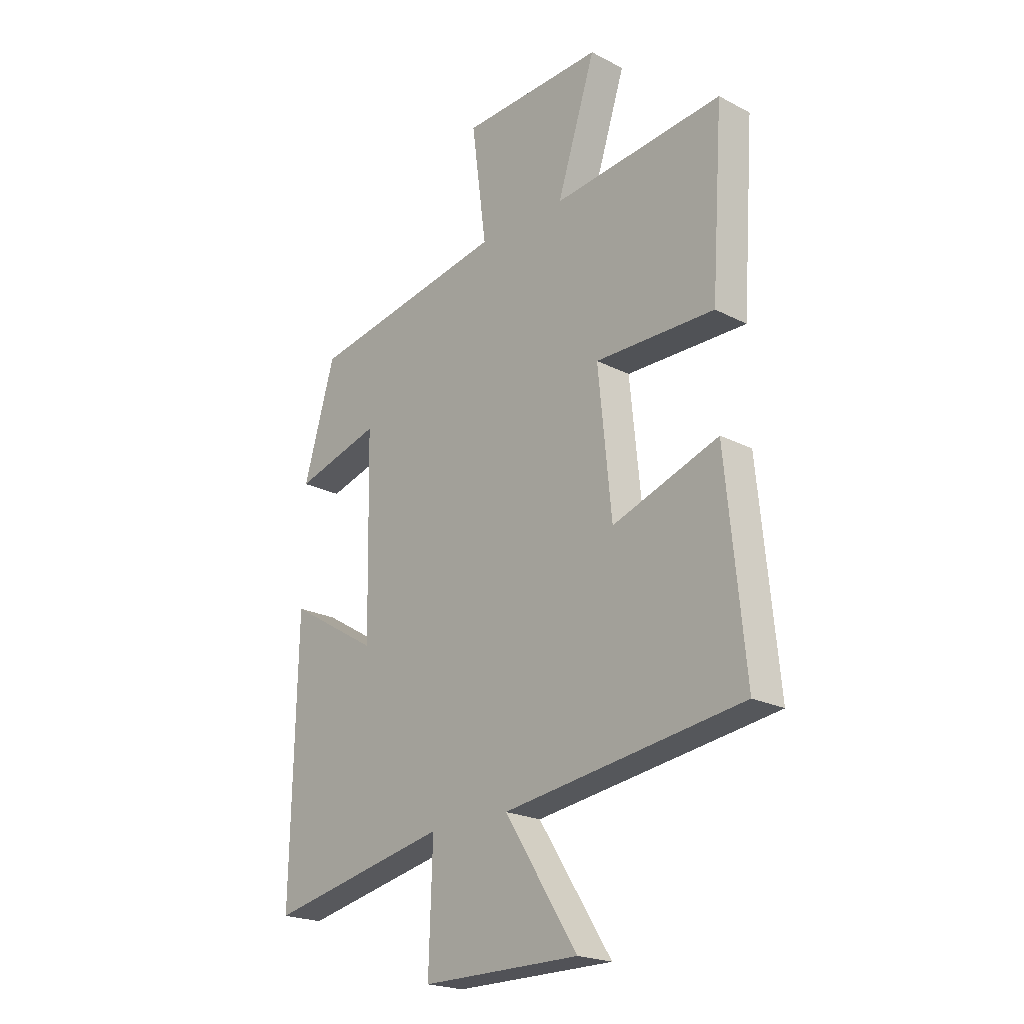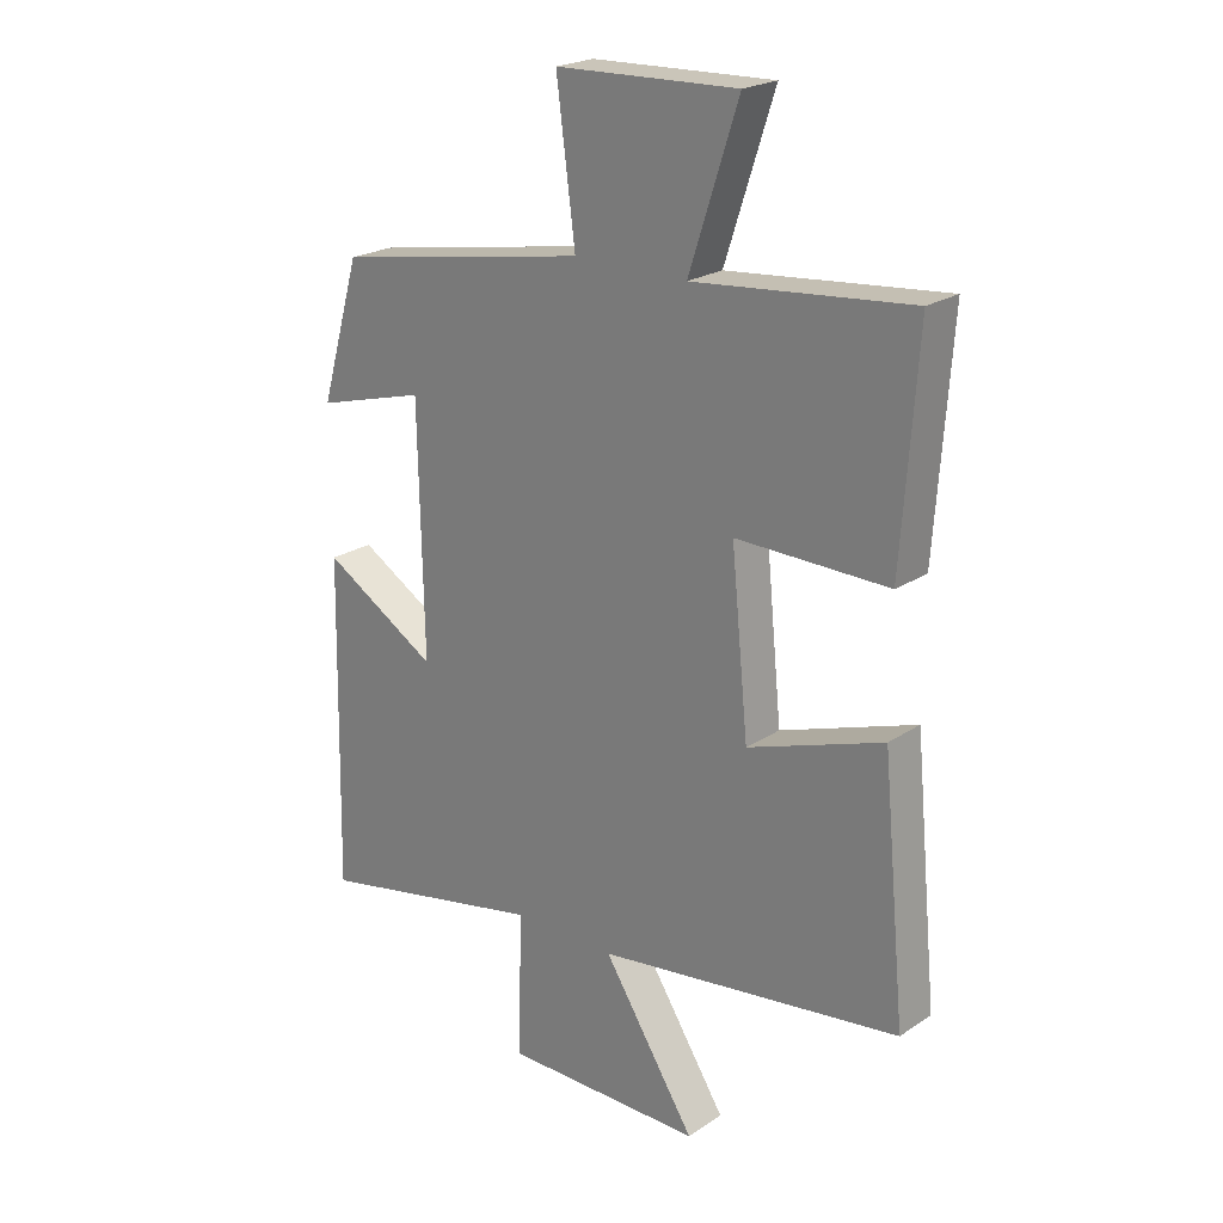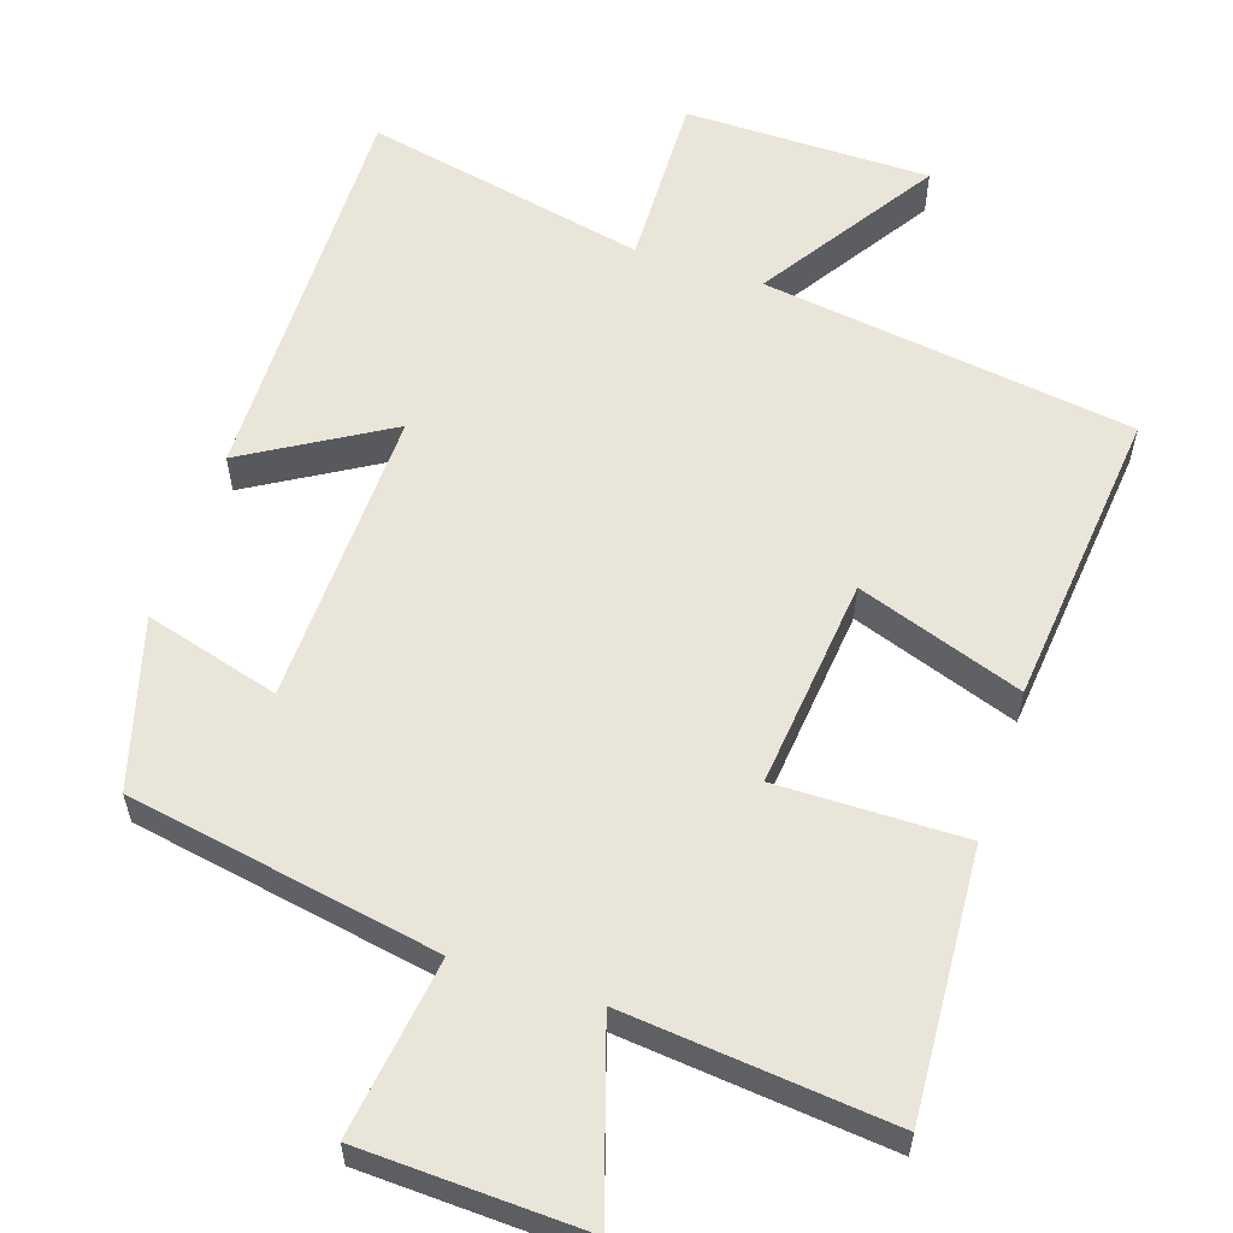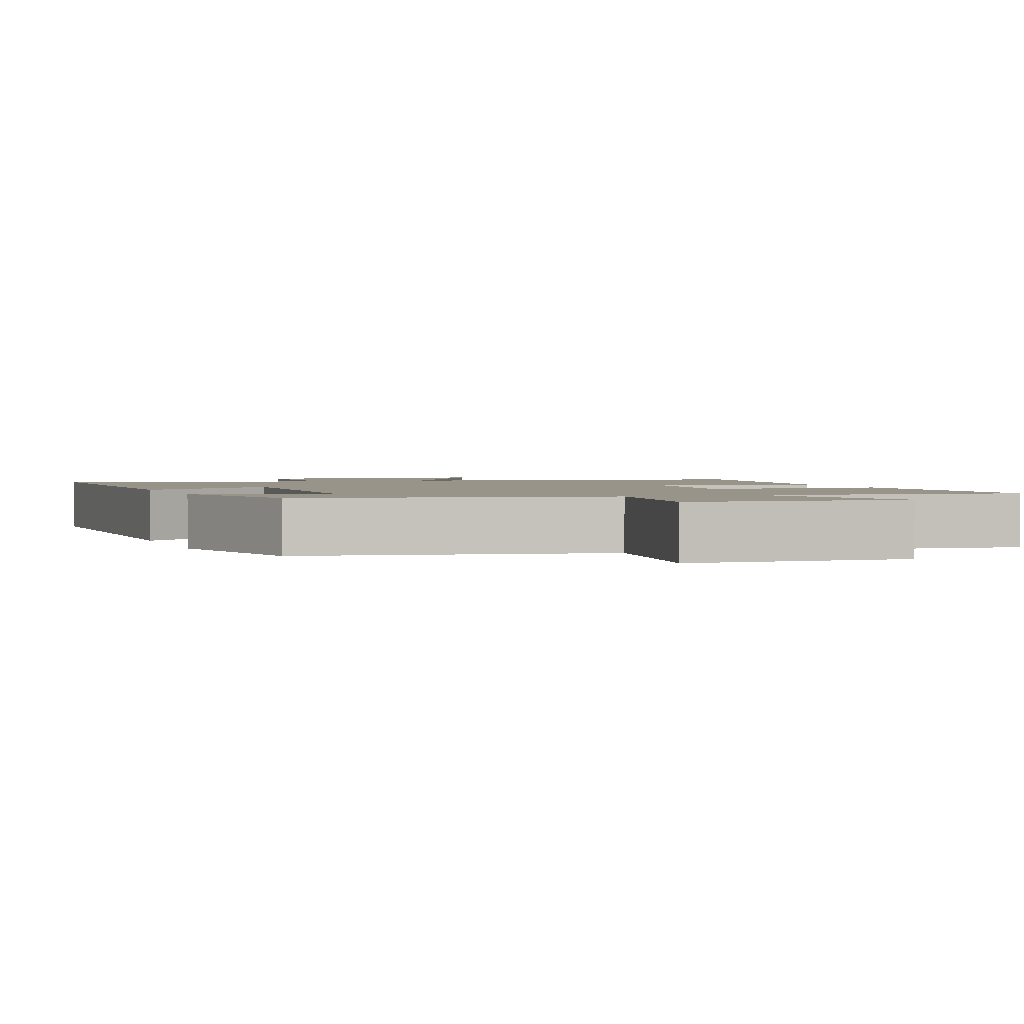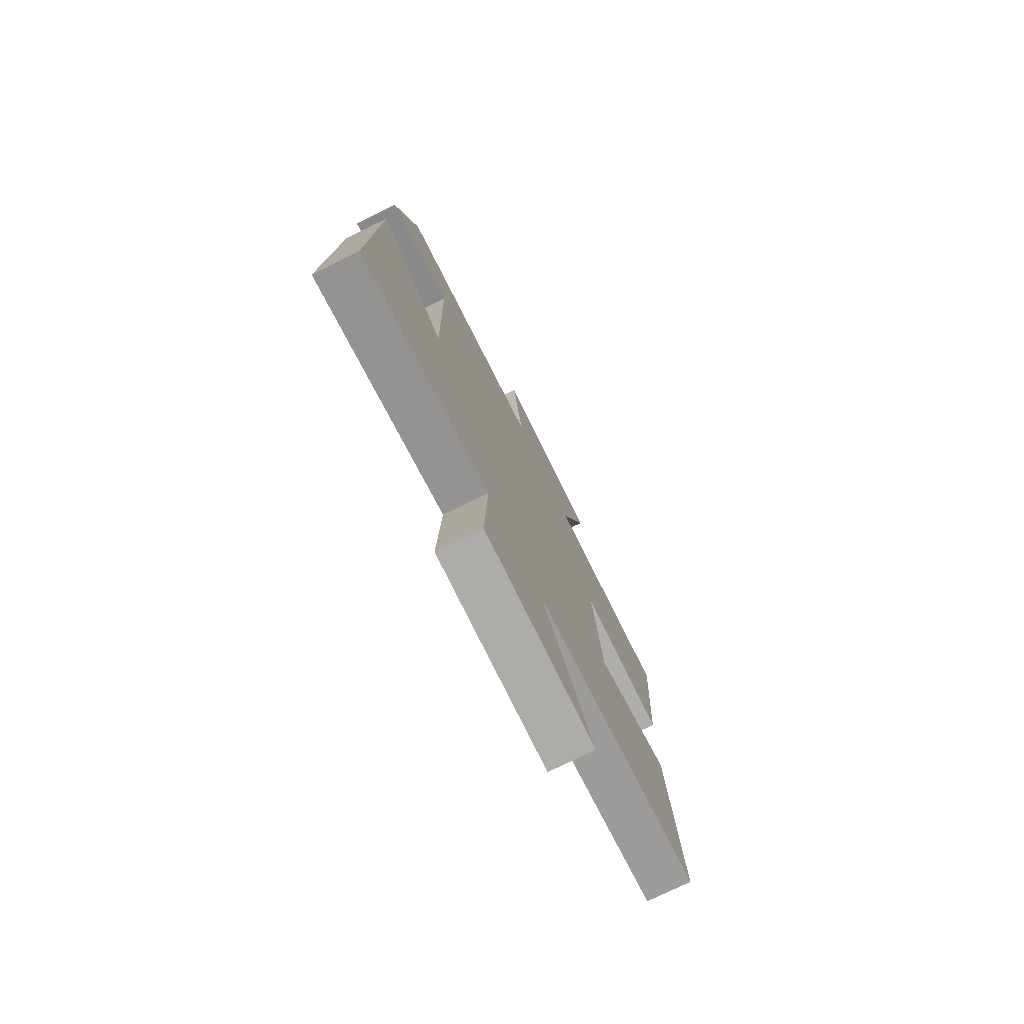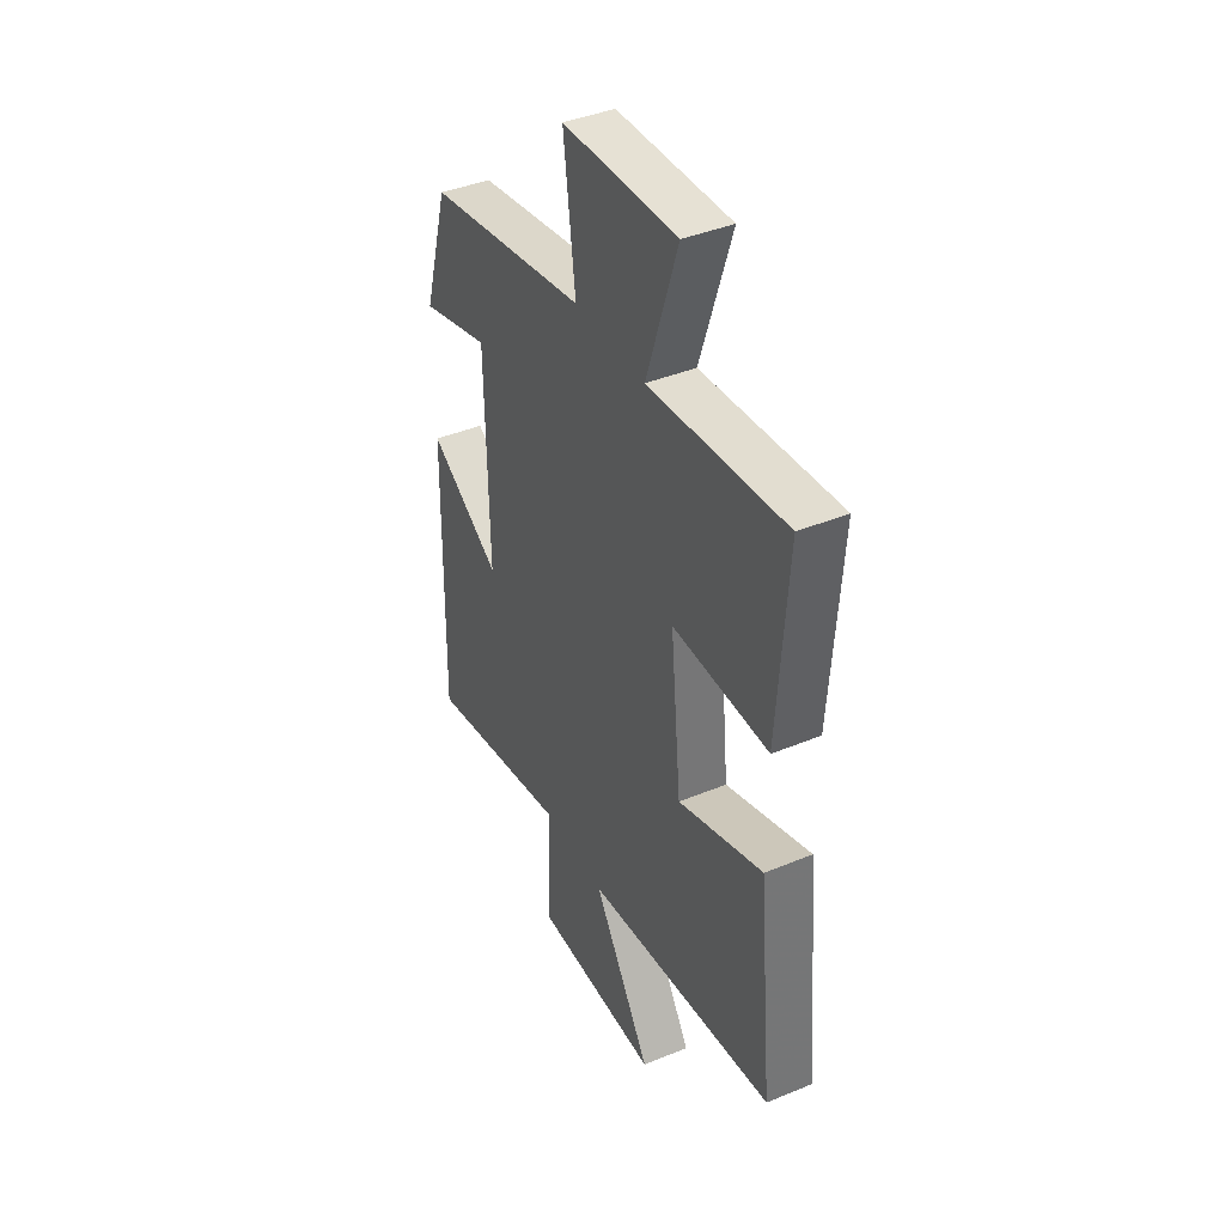
<metadata>
{"format":"obj","ext":"obj","renderer":"f3d","projection":"perspective","resolution":1024,"background":"white","views":[{"elev":-21.6,"azim":47.7,"up":"+Z"},{"elev":22.3,"azim":41.4,"up":"+Z"},{"elev":58.4,"azim":18.6,"up":"+Y"},{"elev":1.9,"azim":-19.9,"up":"+Y"},{"elev":-76.8,"azim":-63.9,"up":"+Z"},{"elev":41.1,"azim":63.4,"up":"+Z"}]}
</metadata>
<code>
v 0.539 0.07 -0.432
v 0.039 0.07 -0.5
v 0.191 0.07 -0.737
v -0.139 0.07 -0.737
v -0.131 0.07 -0.5
v -0.511 0.07 -0.578
v -0.5 0.07 -0.037
v -0.311 0.07 -0.151
v -0.319 0.07 0.251
v -0.5 0.07 0.201
v -0.434 0.07 0.427
v -0.017 0.07 0.5
v -0.048 0.07 0.738
v 0.25 0.07 0.748
v 0.169 0.07 0.5
v 0.525 0.07 0.534
v 0.5 0.07 0.177
v 0.25 0.07 0.181
v 0.278 0.07 -0.103
v 0.5 0.07 -0.027
v 0.539 0 -0.432
v 0.039 0 -0.5
v 0.191 0 -0.737
v -0.139 0 -0.737
v -0.131 0 -0.5
v -0.511 0 -0.578
v -0.5 0 -0.037
v -0.311 0 -0.151
v -0.319 0 0.251
v -0.5 0 0.201
v -0.434 0 0.427
v -0.017 0 0.5
v -0.048 0 0.738
v 0.25 0 0.748
v 0.169 0 0.5
v 0.525 0 0.534
v 0.5 0 0.177
v 0.25 0 0.181
v 0.278 0 -0.103
v 0.5 0 -0.027
f 19 20 1 2
f 18 19 2
f 15 16 17 18
f 15 18 2
f 12 13 14 15
f 11 12 15
f 10 11 15
f 9 10 15
f 8 9 15 2
f 5 6 7 8
f 5 8 2 3
f 3 4 5
f 22 21 40 39
f 22 39 38
f 38 37 36 35
f 22 38 35
f 35 34 33 32
f 35 32 31
f 35 31 30
f 35 30 29
f 22 35 29 28
f 28 27 26 25
f 23 22 28 25
f 25 24 23
f 1 21 22 2
f 2 22 23 3
f 3 23 24 4
f 4 24 25 5
f 5 25 26 6
f 6 26 27 7
f 7 27 28 8
f 8 28 29 9
f 9 29 30 10
f 10 30 31 11
f 11 31 32 12
f 12 32 33 13
f 13 33 34 14
f 14 34 35 15
f 15 35 36 16
f 16 36 37 17
f 17 37 38 18
f 18 38 39 19
f 19 39 40 20
f 20 40 21 1

</code>
